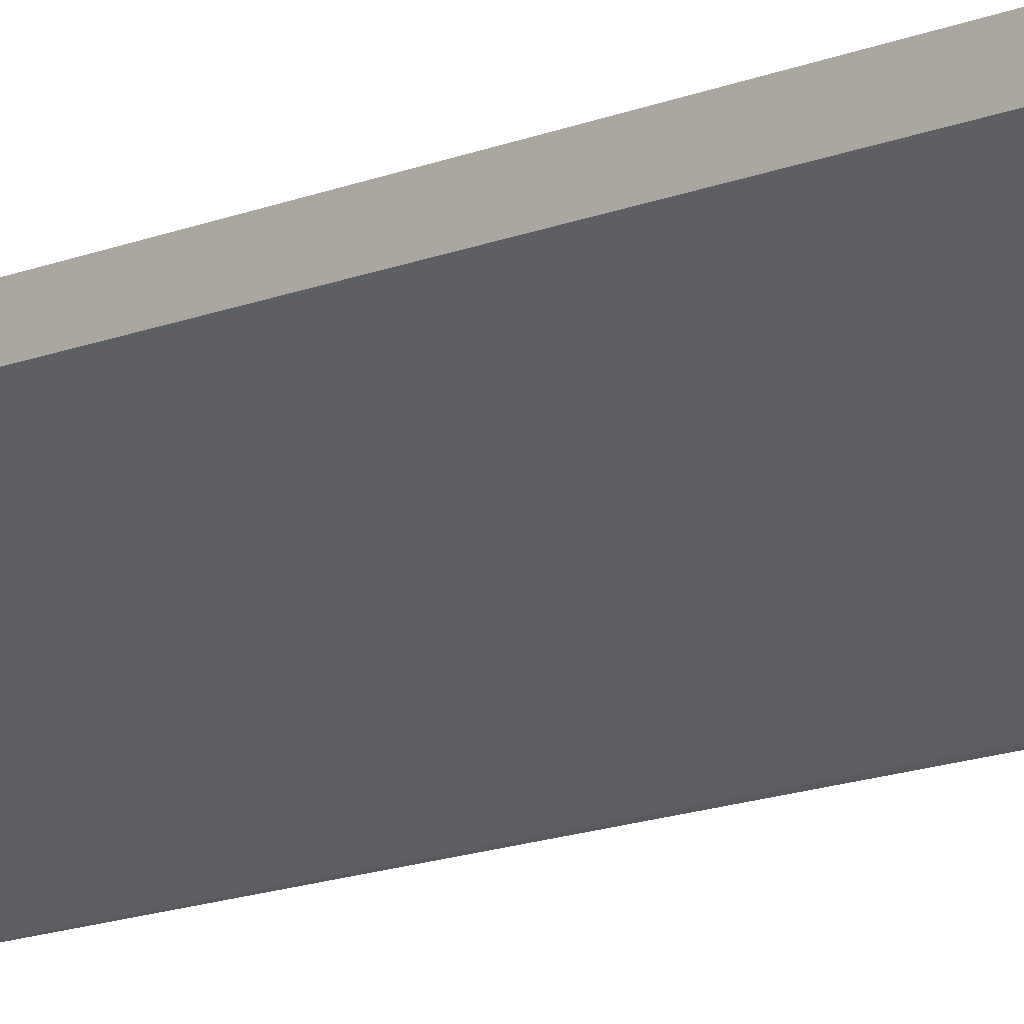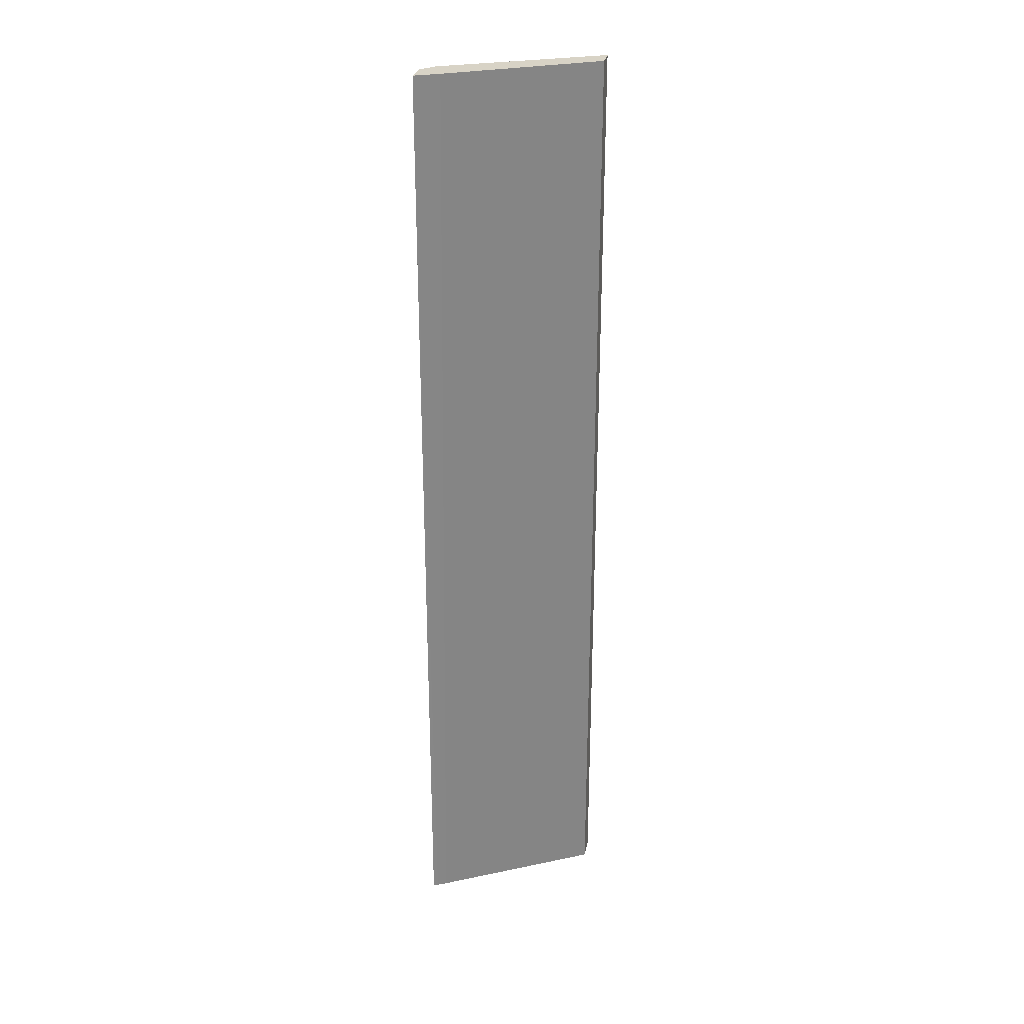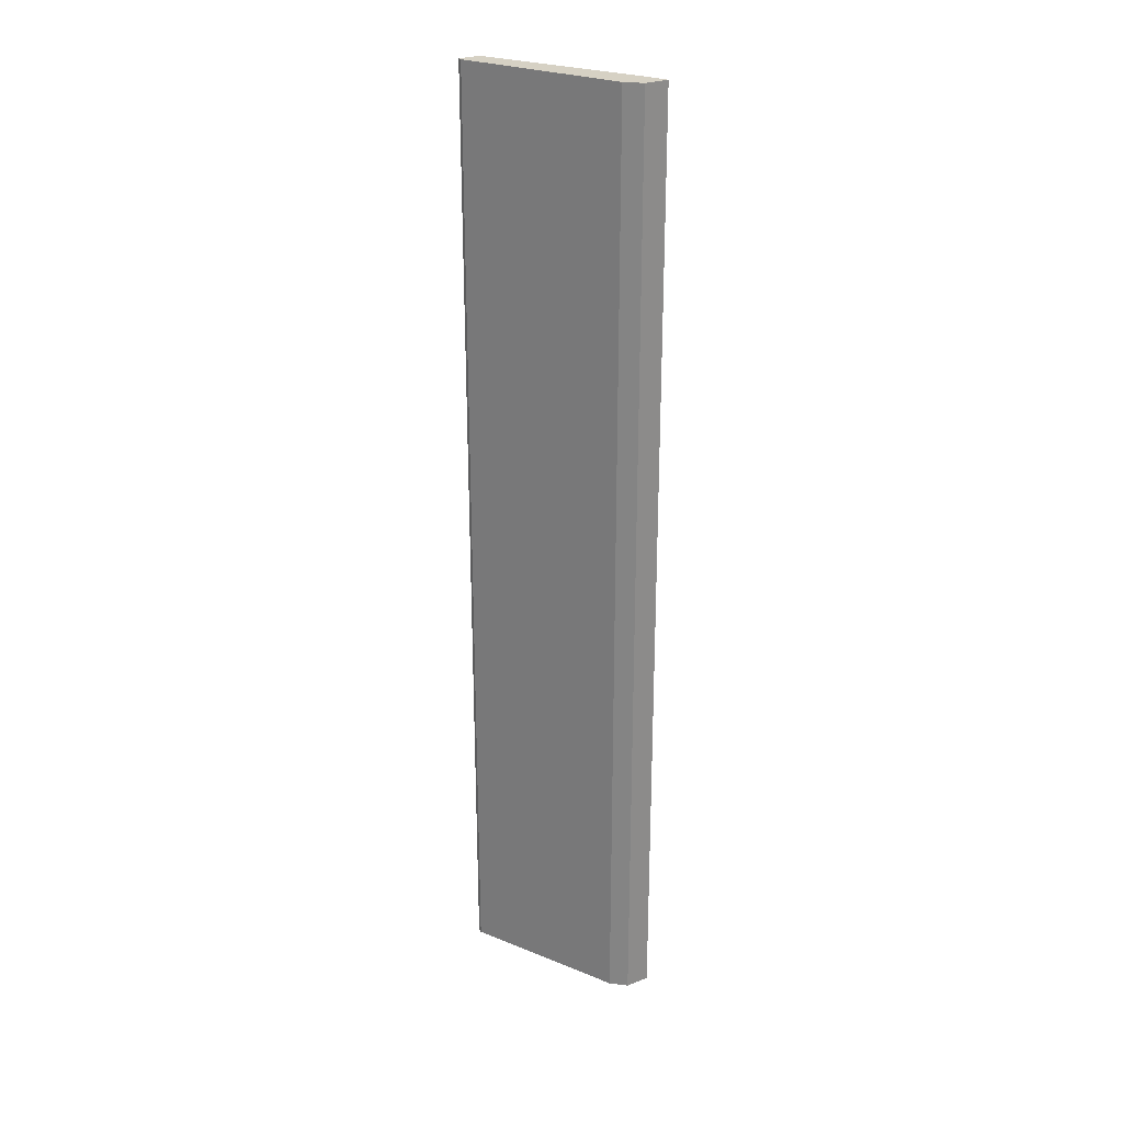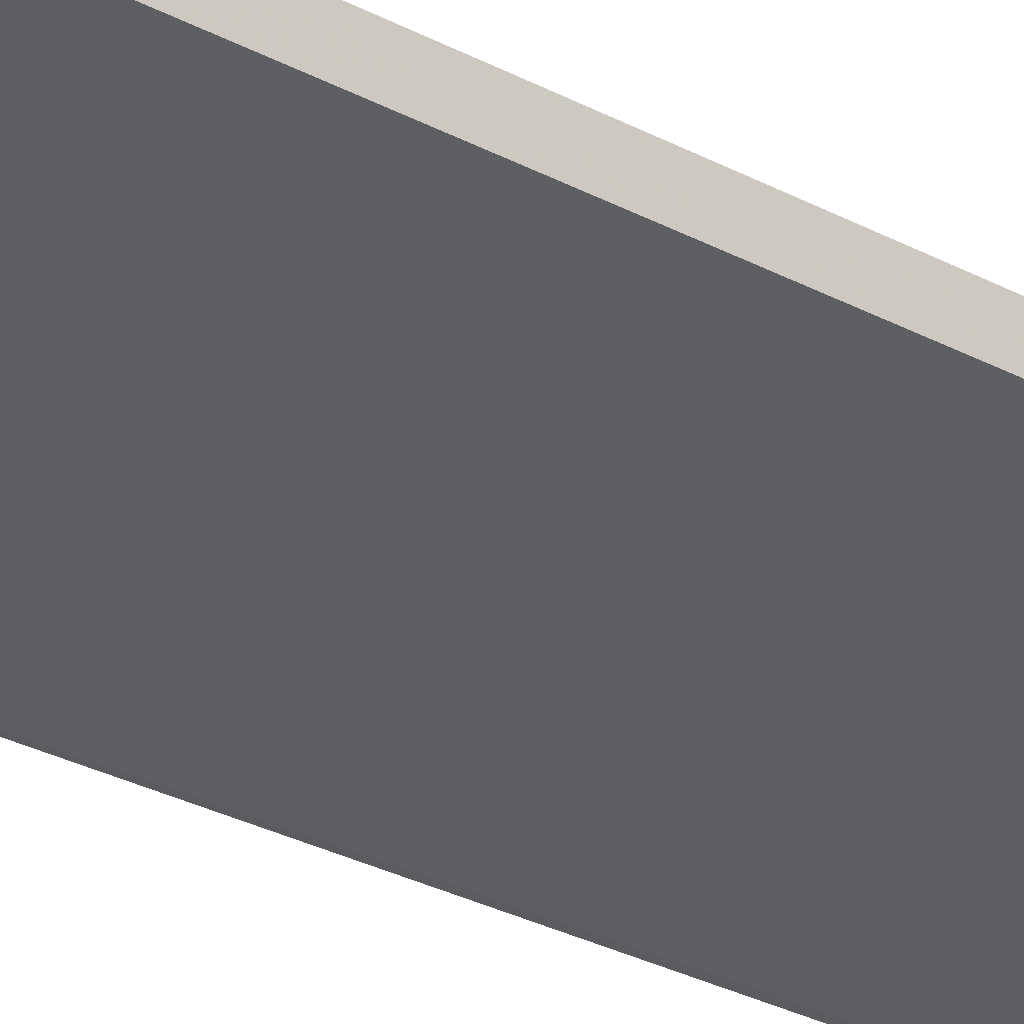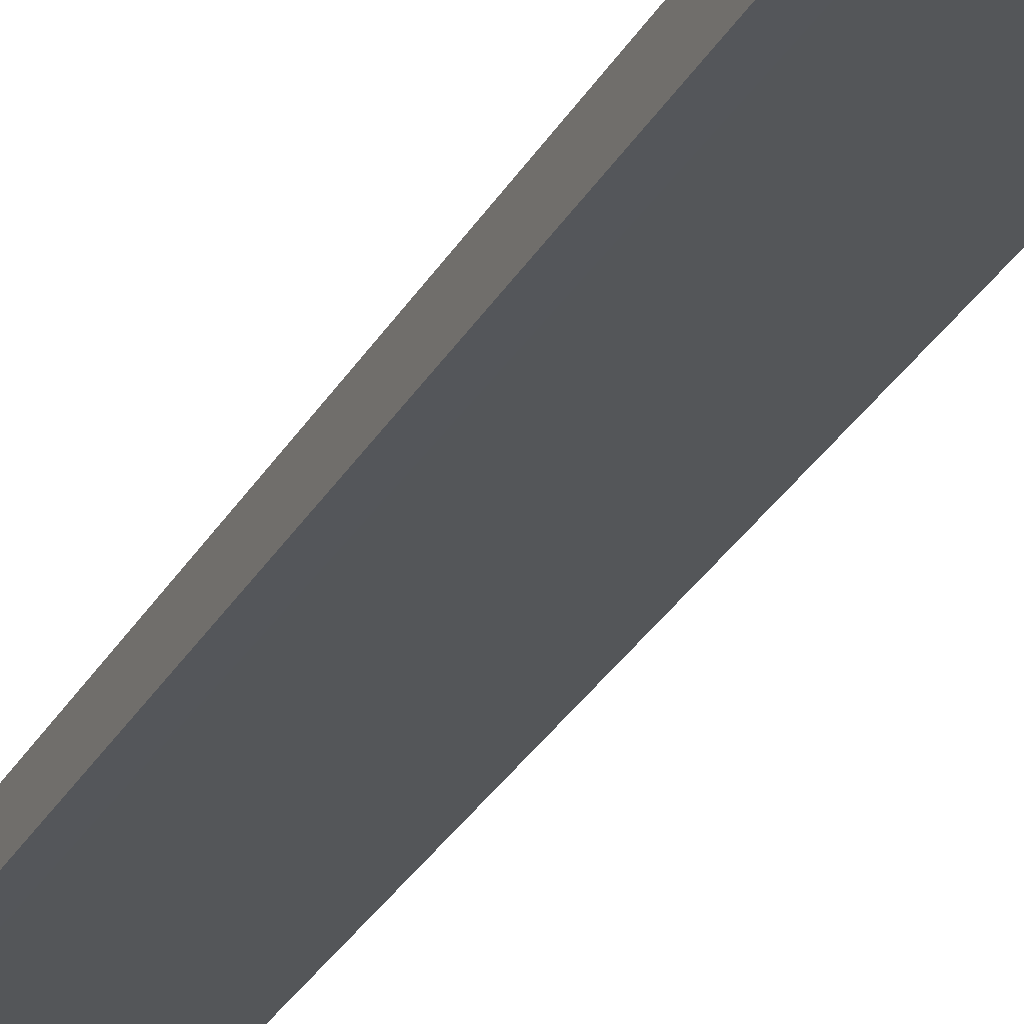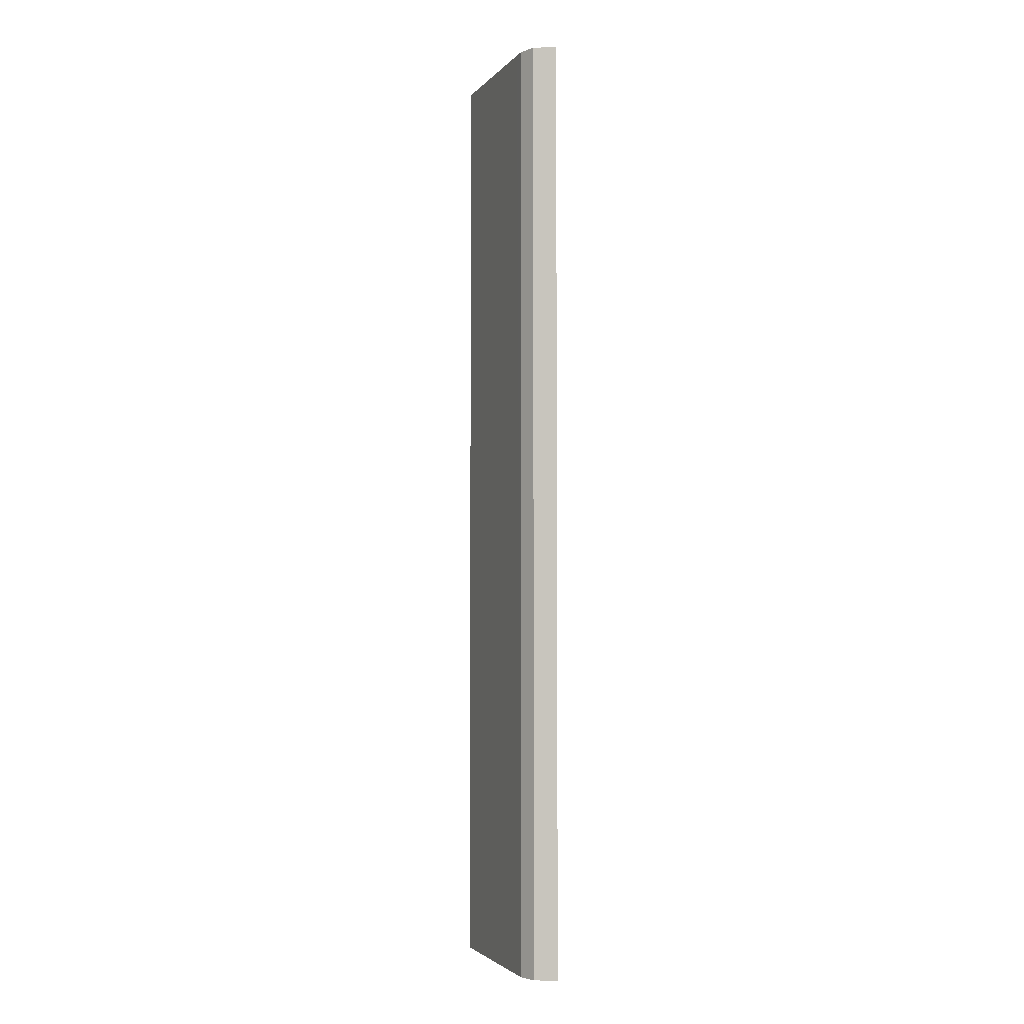
<metadata>
{"format":"obj","ext":"obj","renderer":"f3d","projection":"perspective","resolution":1024,"background":"white","views":[{"elev":-14.6,"azim":131.7,"up":"+Y"},{"elev":28.0,"azim":11.3,"up":"+Z"},{"elev":26.7,"azim":-121.2,"up":"+Z"},{"elev":-24.9,"azim":47.3,"up":"+Y"},{"elev":-27.6,"azim":-23.0,"up":"+Y"},{"elev":-3.0,"azim":-83.1,"up":"+Z"}]}
</metadata>
<code>
v -0.2774 -0.1479 0.4734
v -0.2774 -0.1687 -0.4158
v -0.2774 -0.1479 -0.4158
v -0.4313 -0.253 -0.4158
v -0.4187 -0.2473 -0.4158
v -0.4271 -0.2515 -0.4158
v -0.4313 -0.2526 0.4734
v -0.4093 -0.2416 0.4734
v -0.2856 -0.1733 -0.4158
v -0.2774 -0.1683 0.4734
v -0.4313 -0.2304 0.4734
v -0.4313 -0.2304 -0.4158
v -0.4191 -0.217 -0.4158
v -0.4191 -0.217 0.4734
v -0.4093 -0.212 0.4734
v -0.2811 -0.1479 0.4734
v -0.2811 -0.1479 0.0327
v -0.2811 -0.1479 -0.4158
f 15 11 1
f 14 13 12
f 14 15 13
f 14 11 15
f 14 12 11
f 16 15 1
f 13 3 4
f 16 1 17
f 17 1 3
f 18 17 3
f 18 15 17
f 18 13 15
f 12 13 4
f 16 17 15
f 12 4 11
f 18 3 13
f 7 8 11
f 7 11 4
f 2 3 1
f 2 4 3
f 5 4 2
f 6 7 4
f 6 8 7
f 6 5 8
f 6 4 5
f 9 10 8
f 9 2 10
f 9 5 2
f 10 2 1
f 10 1 8
f 8 1 11
f 9 8 5

</code>
